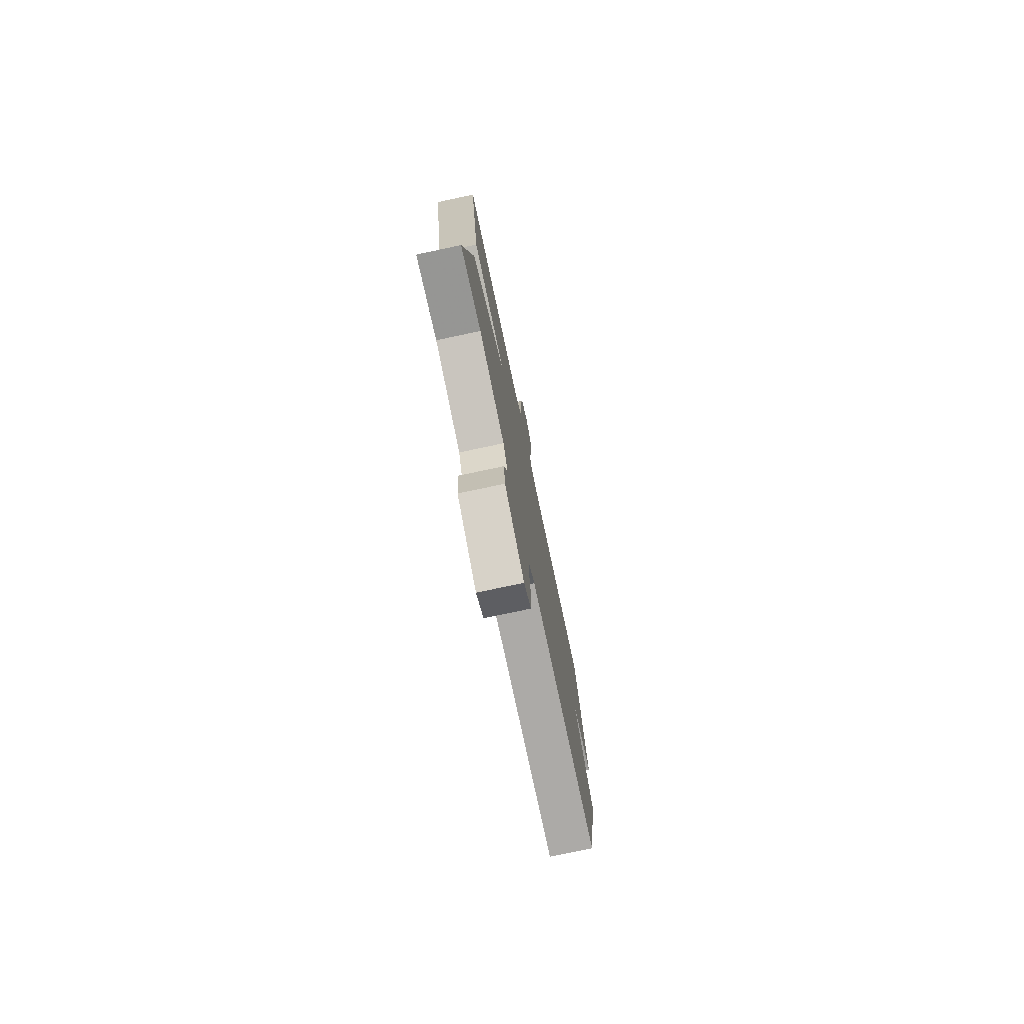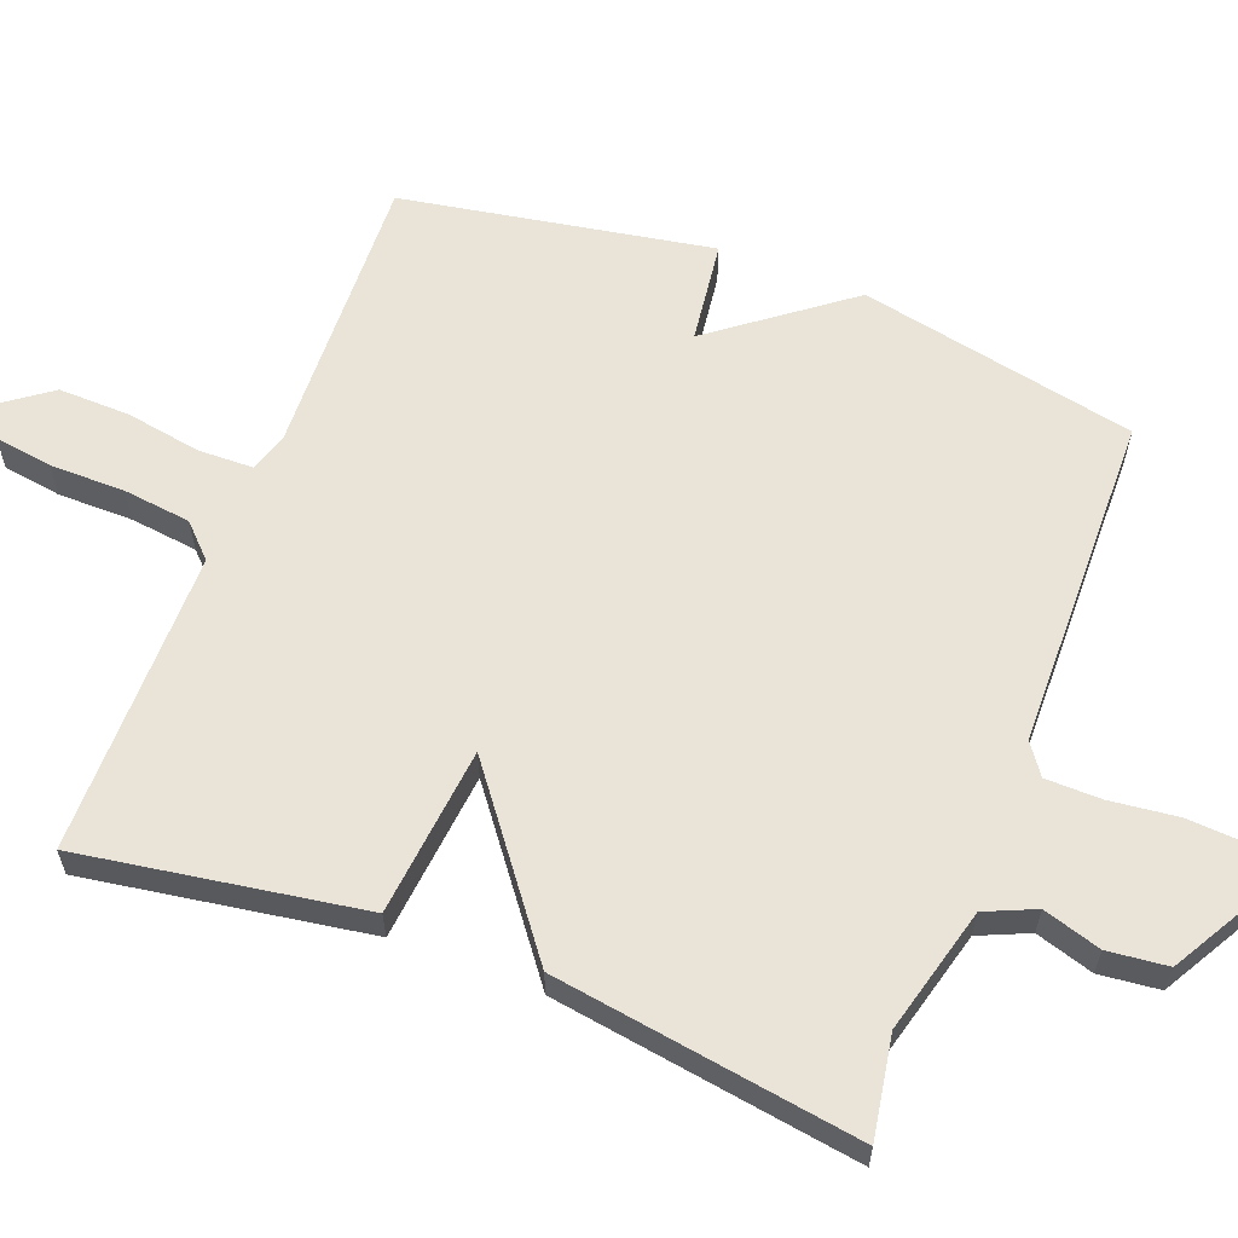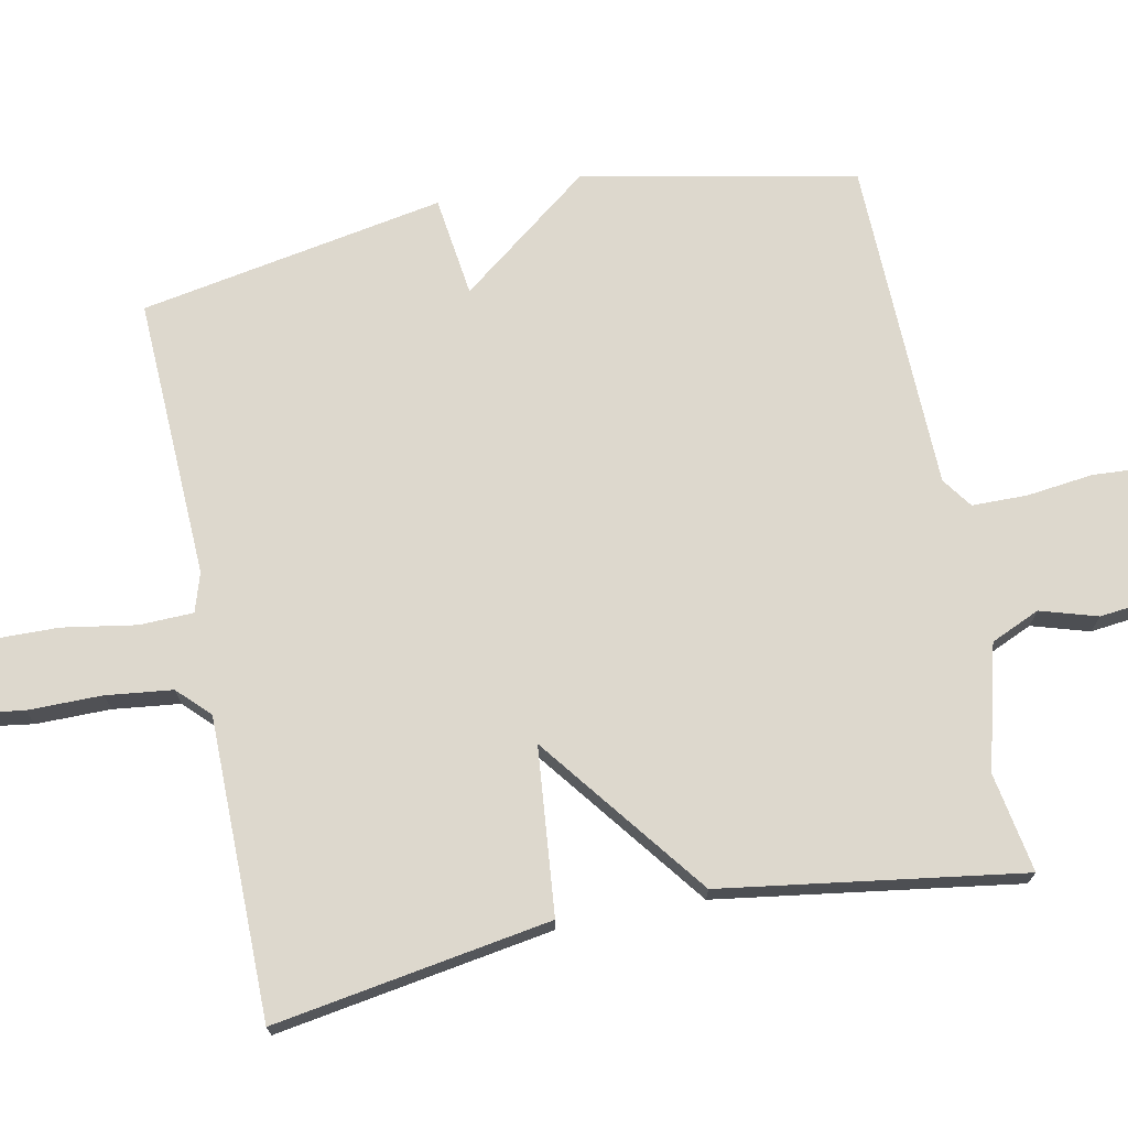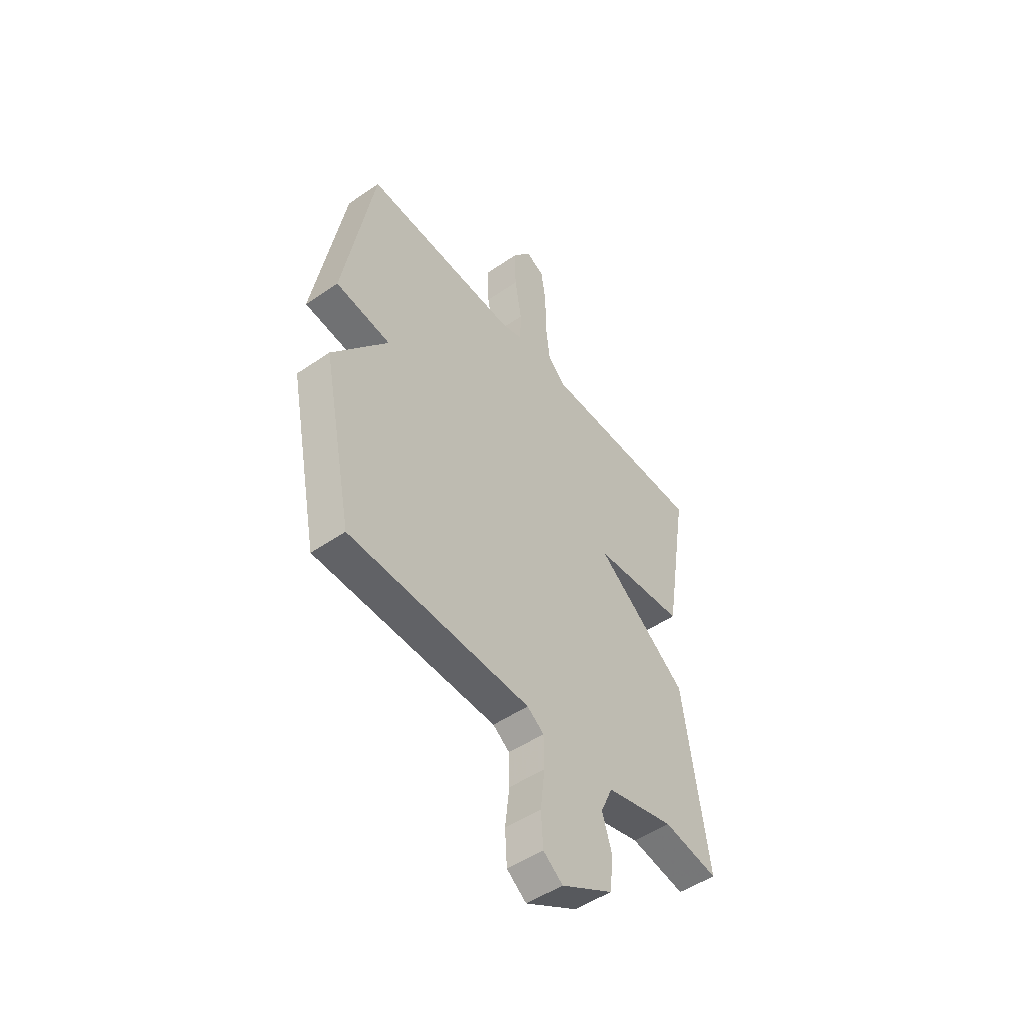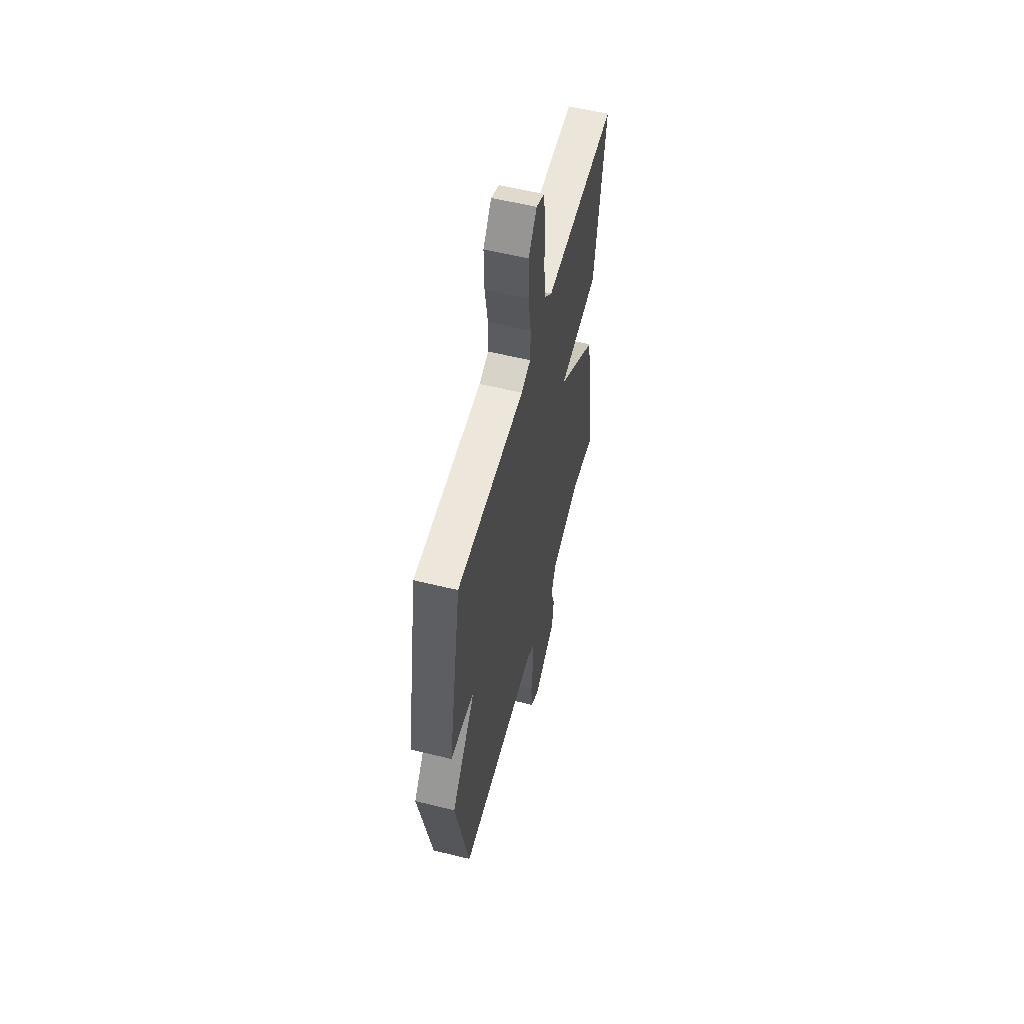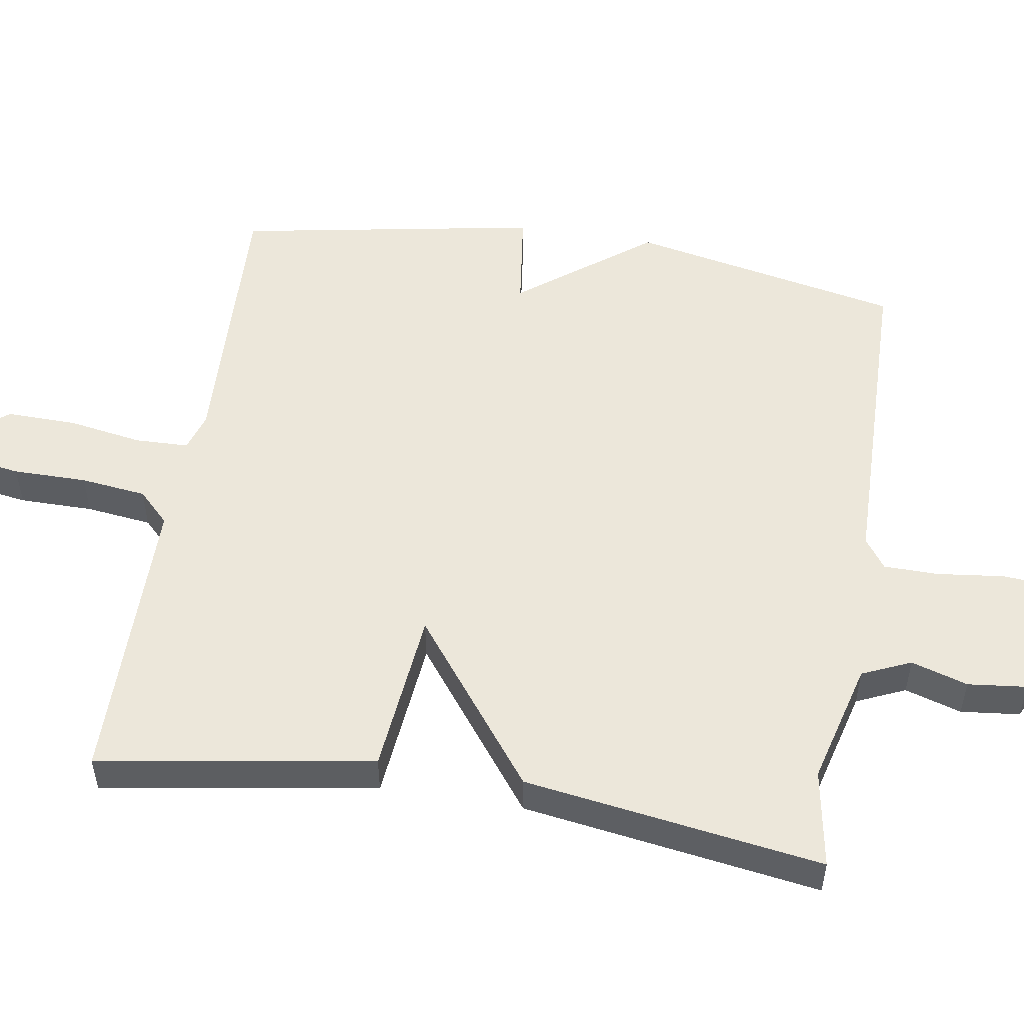
<metadata>
{"format":"obj","ext":"obj","renderer":"f3d","projection":"perspective","resolution":1024,"background":"white","views":[{"elev":-77.1,"azim":102.0,"up":"+Z"},{"elev":61.1,"azim":111.1,"up":"+Y"},{"elev":72.1,"azim":78.6,"up":"+Y"},{"elev":-49.9,"azim":-52.8,"up":"+Z"},{"elev":57.2,"azim":-75.6,"up":"+Z"},{"elev":52.7,"azim":99.2,"up":"+Y"}]}
</metadata>
<code>
v -0.5 0.07 -0.5
v -0.576 0.07 -0.122
v -0.437 0.07 0.06
v -0.576 0.07 0.078
v -0.5 0.07 0.5
v -0.111 0.07 0.485
v -0.057 0.07 0.502
v -0.055 0.07 0.577
v -0.072 0.07 0.679
v -0.074 0.07 0.777
v -0.027 0.07 0.841
v 0.019 0.07 0.819
v 0.031 0.07 0.739
v 0.031 0.07 0.636
v 0.042 0.07 0.544
v 0.085 0.07 0.501
v 0.5 0.07 0.5
v 0.438 0.07 0.116
v 0.207 0.07 0.093
v 0.438 0.07 -0.084
v 0.5 0.07 -0.5
v 0.362 0.07 -0.476
v 0.19 0.07 -0.521
v 0.16 0.07 -0.589
v 0.184 0.07 -0.668
v 0.175 0.07 -0.75
v 0.044 0.07 -0.824
v -0.005 0.07 -0.788
v -0.01 0.07 -0.708
v 0.001 0.07 -0.615
v 0 0.07 -0.539
v -0.042 0.07 -0.509
v -0.5 0 -0.5
v -0.576 0 -0.122
v -0.437 0 0.06
v -0.576 0 0.078
v -0.5 0 0.5
v -0.111 0 0.485
v -0.057 0 0.502
v -0.055 0 0.577
v -0.072 0 0.679
v -0.074 0 0.777
v -0.027 0 0.841
v 0.019 0 0.819
v 0.031 0 0.739
v 0.031 0 0.636
v 0.042 0 0.544
v 0.085 0 0.501
v 0.5 0 0.5
v 0.438 0 0.116
v 0.207 0 0.093
v 0.438 0 -0.084
v 0.5 0 -0.5
v 0.362 0 -0.476
v 0.19 0 -0.521
v 0.16 0 -0.589
v 0.184 0 -0.668
v 0.175 0 -0.75
v 0.044 0 -0.824
v -0.005 0 -0.788
v -0.01 0 -0.708
v 0.001 0 -0.615
v 0 0 -0.539
v -0.042 0 -0.509
f 28 29 30
f 27 28 30
f 26 27 30
f 25 26 30
f 24 25 30
f 23 24 30 31
f 22 23 31 32
f 19 20 21 22
f 16 17 18 19
f 1 2 3
f 32 1 3
f 22 32 3
f 19 22 3
f 16 19 3
f 15 16 3
f 12 13 14
f 11 12 14
f 10 11 14
f 9 10 14
f 8 9 14
f 7 8 14 15
f 3 4 5 6
f 3 6 7
f 3 7 15
f 62 61 60
f 62 60 59
f 62 59 58
f 62 58 57
f 62 57 56
f 63 62 56 55
f 64 63 55 54
f 54 53 52 51
f 51 50 49 48
f 35 34 33
f 35 33 64
f 35 64 54
f 35 54 51
f 35 51 48
f 35 48 47
f 46 45 44
f 46 44 43
f 46 43 42
f 46 42 41
f 46 41 40
f 47 46 40 39
f 38 37 36 35
f 39 38 35
f 47 39 35
f 1 33 34 2
f 2 34 35 3
f 3 35 36 4
f 4 36 37 5
f 5 37 38 6
f 6 38 39 7
f 7 39 40 8
f 8 40 41 9
f 9 41 42 10
f 10 42 43 11
f 11 43 44 12
f 12 44 45 13
f 13 45 46 14
f 14 46 47 15
f 15 47 48 16
f 16 48 49 17
f 17 49 50 18
f 18 50 51 19
f 19 51 52 20
f 20 52 53 21
f 21 53 54 22
f 22 54 55 23
f 23 55 56 24
f 24 56 57 25
f 25 57 58 26
f 26 58 59 27
f 27 59 60 28
f 28 60 61 29
f 29 61 62 30
f 30 62 63 31
f 31 63 64 32
f 32 64 33 1

</code>
